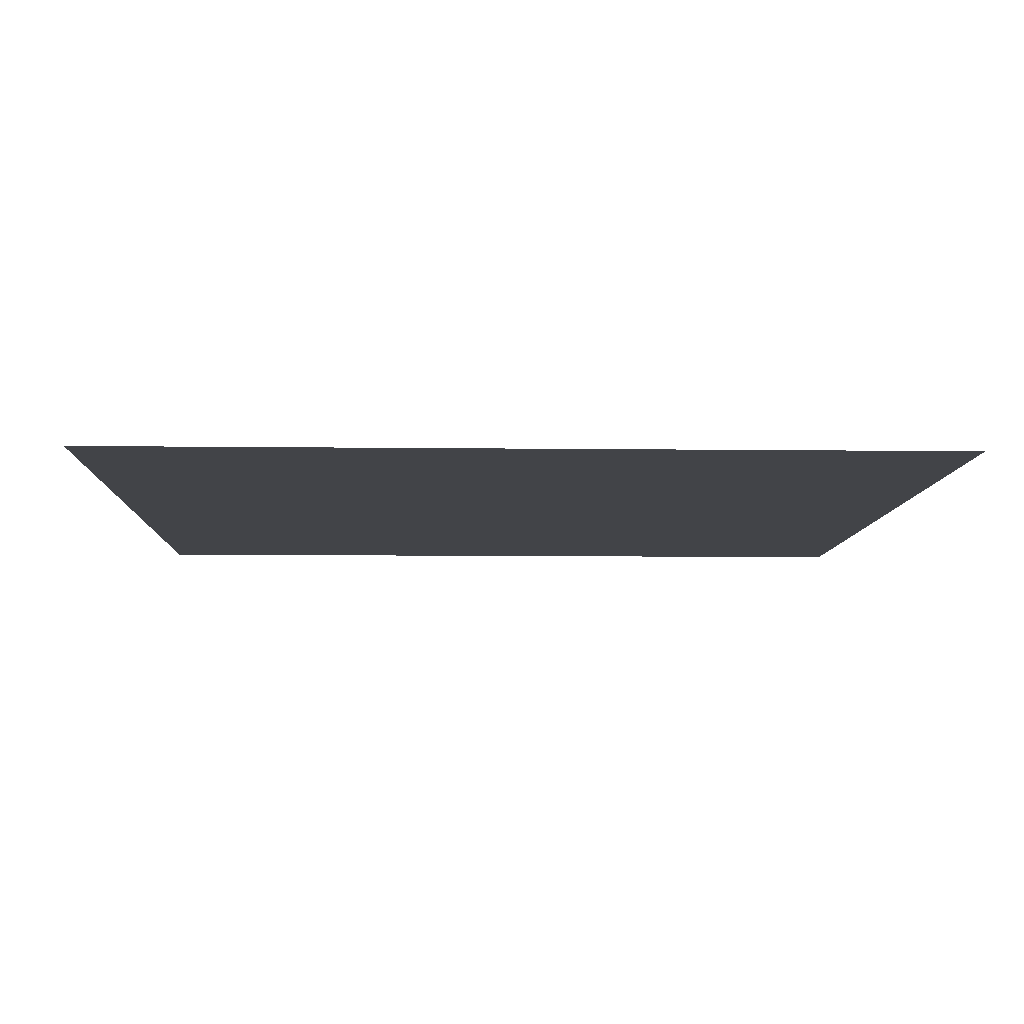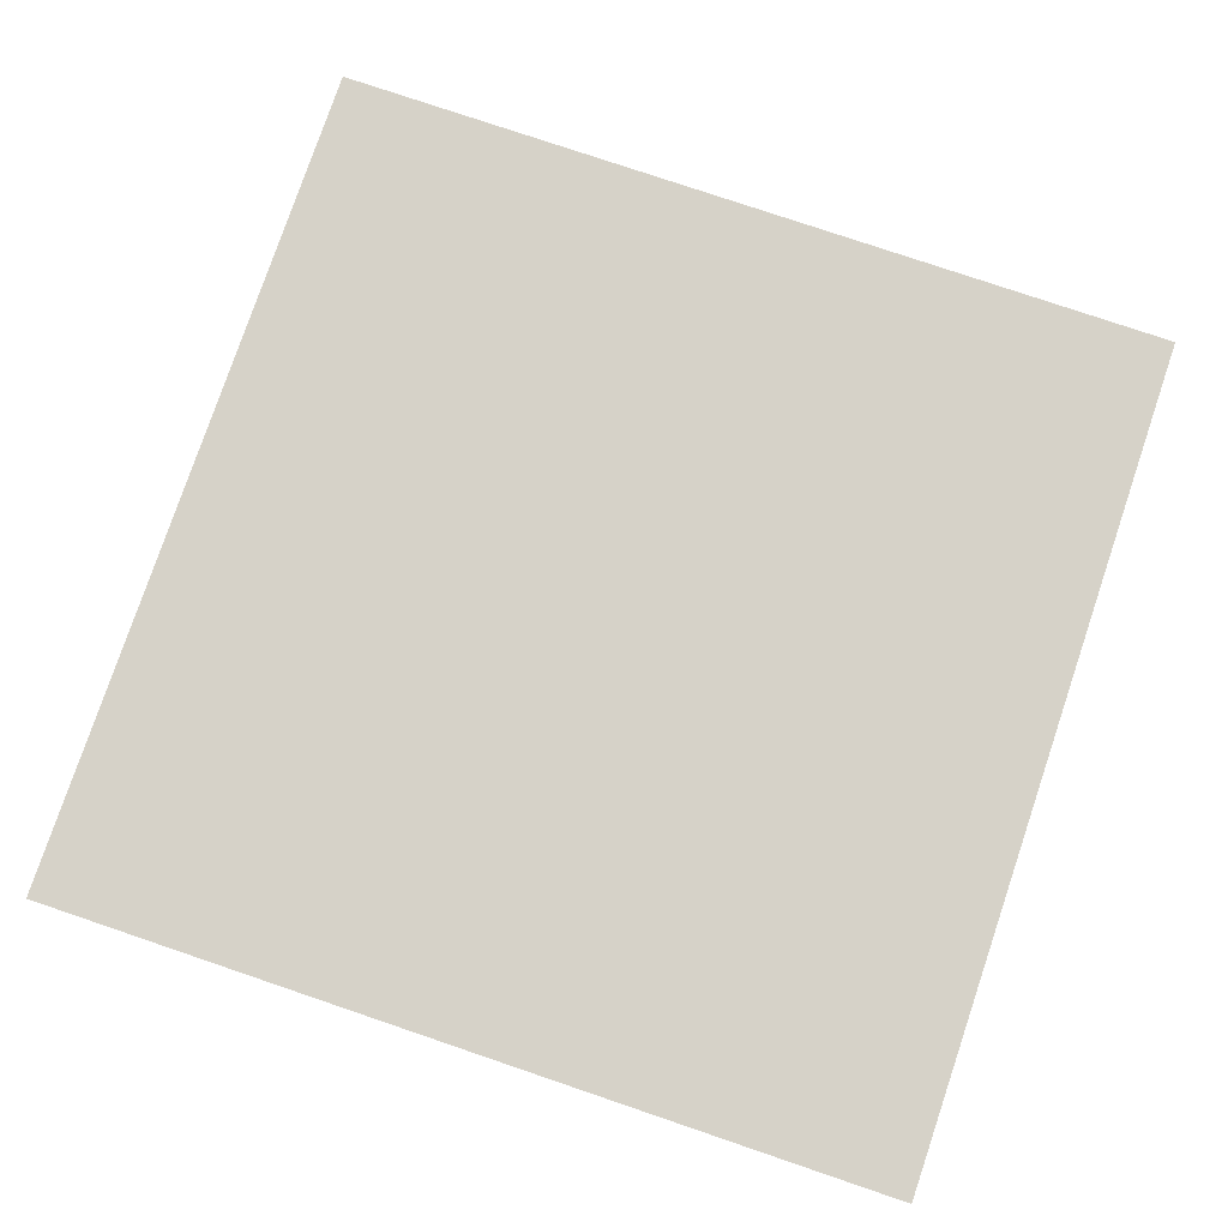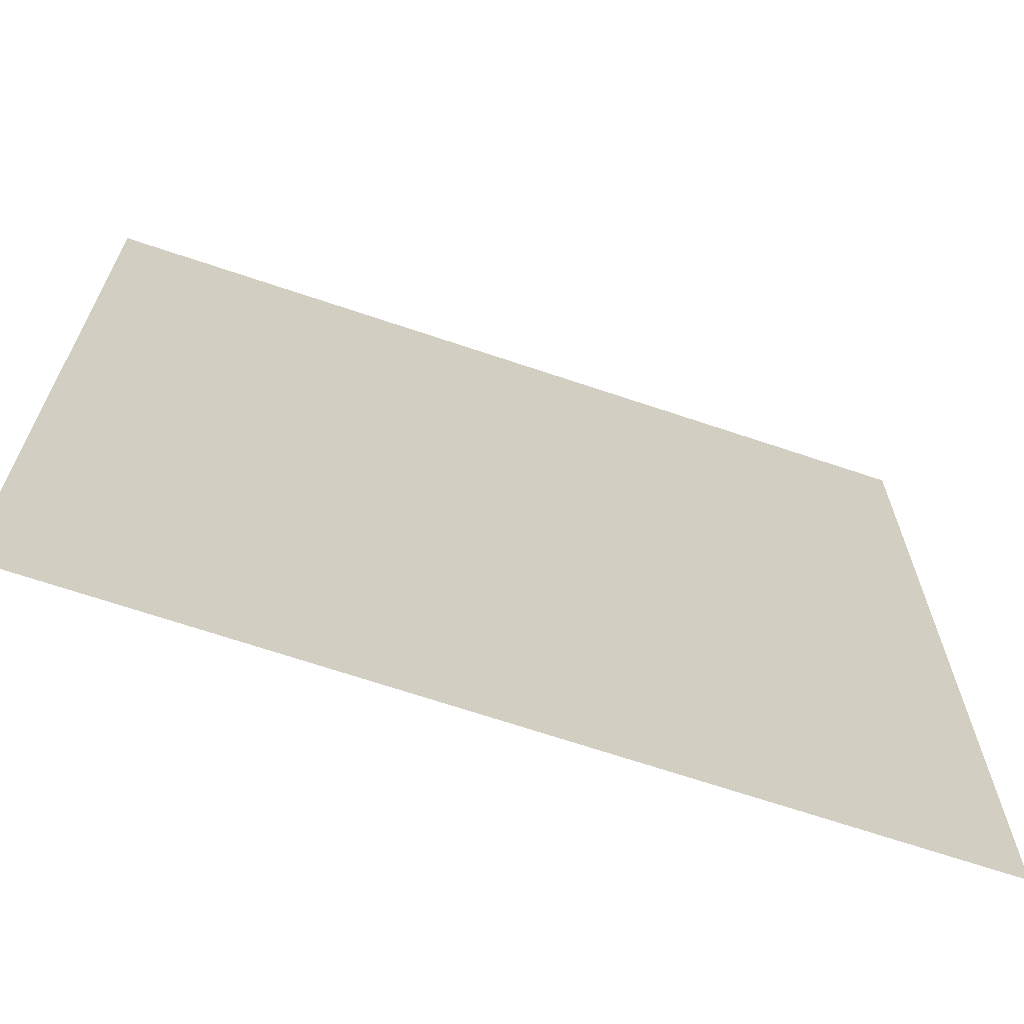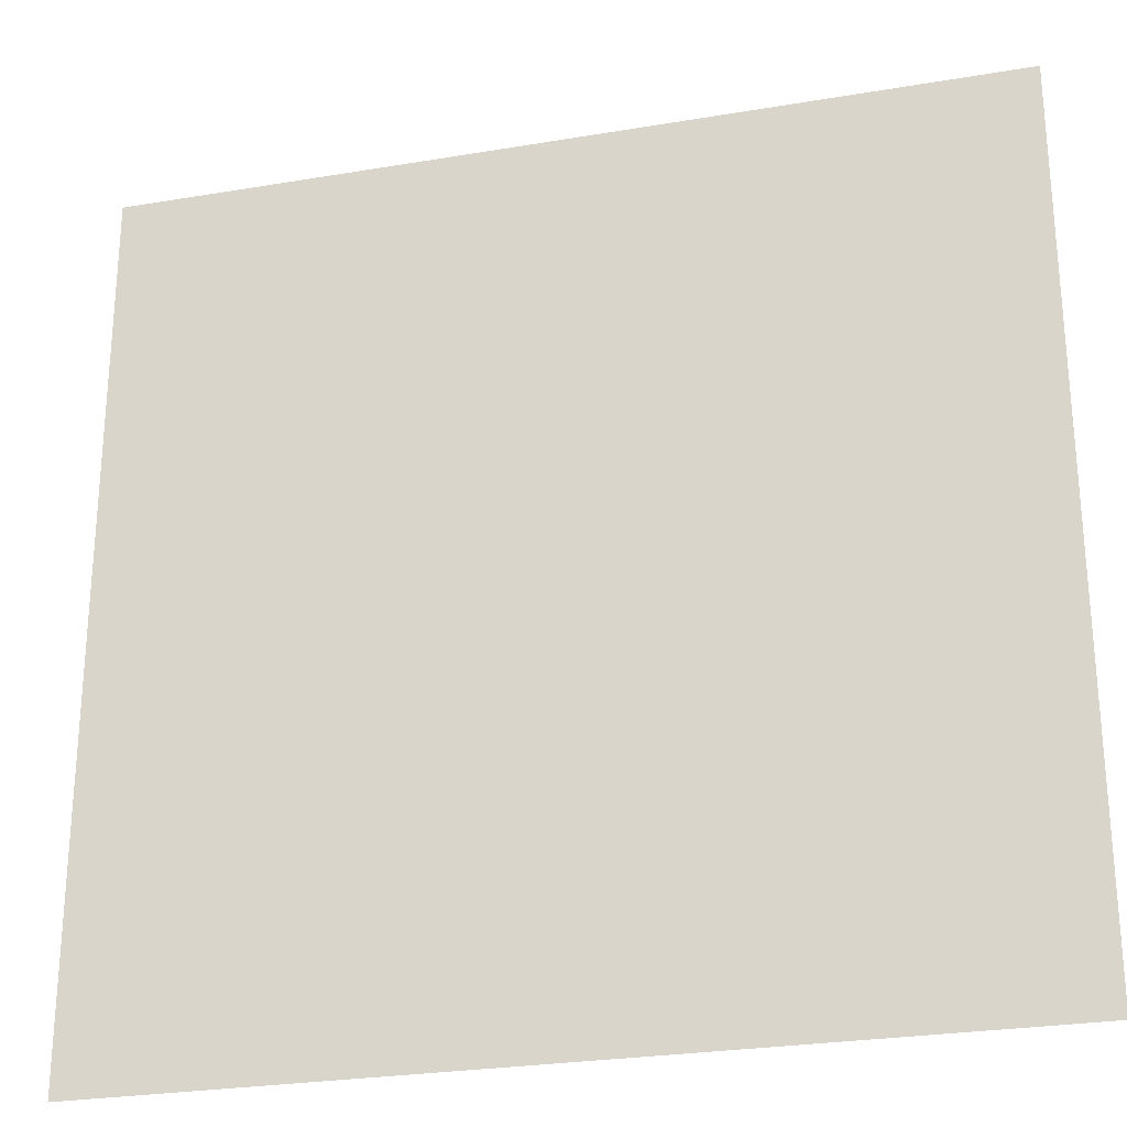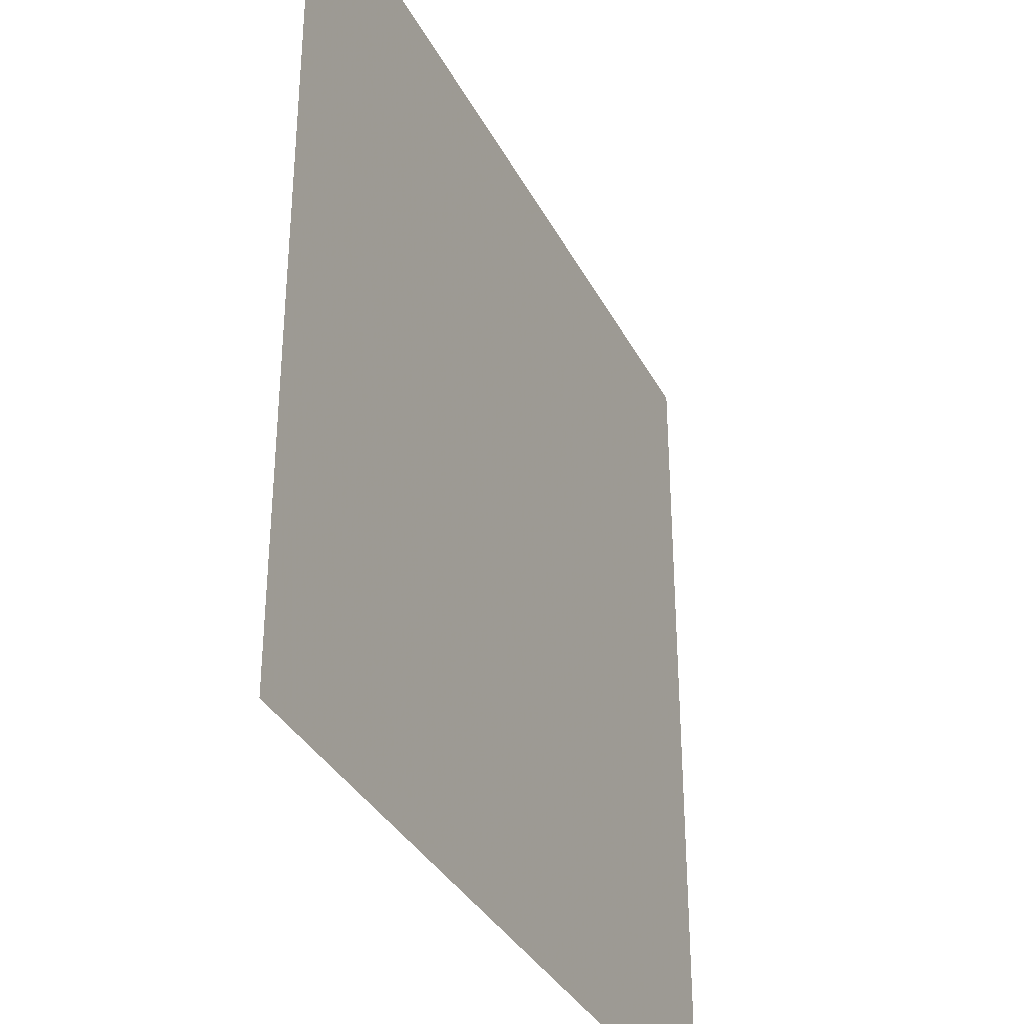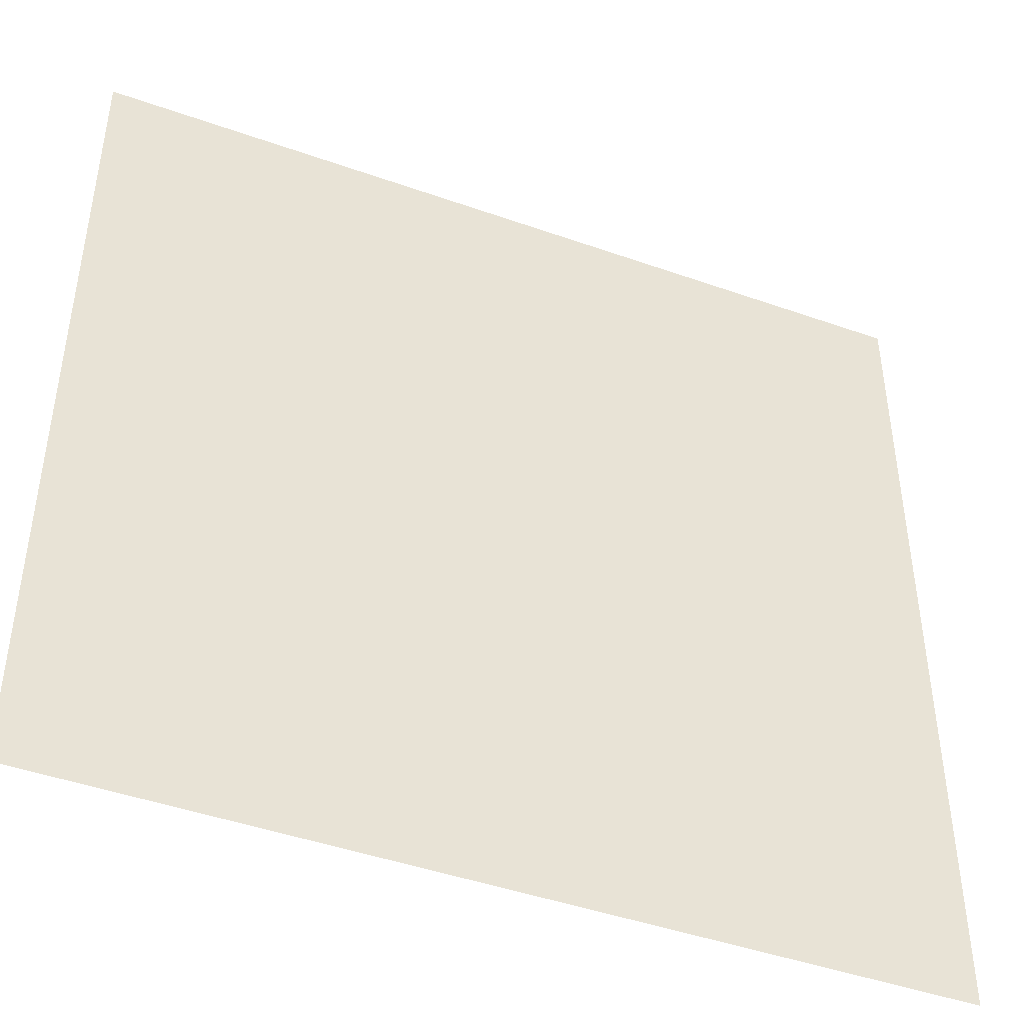
<metadata>
{"format":"obj","ext":"obj","renderer":"f3d","projection":"perspective","resolution":1024,"background":"white","views":[{"elev":-7.9,"azim":-2.0,"up":"+Y"},{"elev":78.4,"azim":18.7,"up":"+Y"},{"elev":-67.8,"azim":-18.7,"up":"+Z"},{"elev":-26.5,"azim":-165.1,"up":"+Z"},{"elev":-34.7,"azim":114.3,"up":"+Z"},{"elev":-45.0,"azim":157.7,"up":"+Z"}]}
</metadata>
<code>
o unused/5369
v -56 0 24
v -56 0 -26
v -64 0 -64
v -64 0 64
v -24 0 56
v 24 0 56
v 64 0 64
v 56 0 26
v 56 0 -24
v 64 0 -64
v 24 0 -56
v -22 0 -56
v -32 0 16
v -16 0 32
v 16 0 32
v 32 0 16
v 32 0 -16
v 16 0 -32
v -16 0 -32
v -32 0 -16
v 0 0 0
f 1 2 3
f 1 3 4
f 1 4 5
f 5 4 6
f 6 4 7
f 6 7 8
f 8 7 9
f 9 7 10
f 9 10 11
f 11 10 12
f 12 10 3
f 12 3 2
f 1 13 14
f 1 14 5
f 5 14 6
f 6 14 15
f 6 15 16
f 6 16 8
f 8 16 9
f 9 16 17
f 9 17 18
f 9 18 11
f 11 18 12
f 12 18 19
f 12 19 20
f 12 20 2
f 2 20 1
f 1 20 13
f 13 20 21
f 13 21 14
f 14 21 15
f 15 21 16
f 16 21 17
f 17 21 18
f 18 21 19
f 19 21 20

</code>
